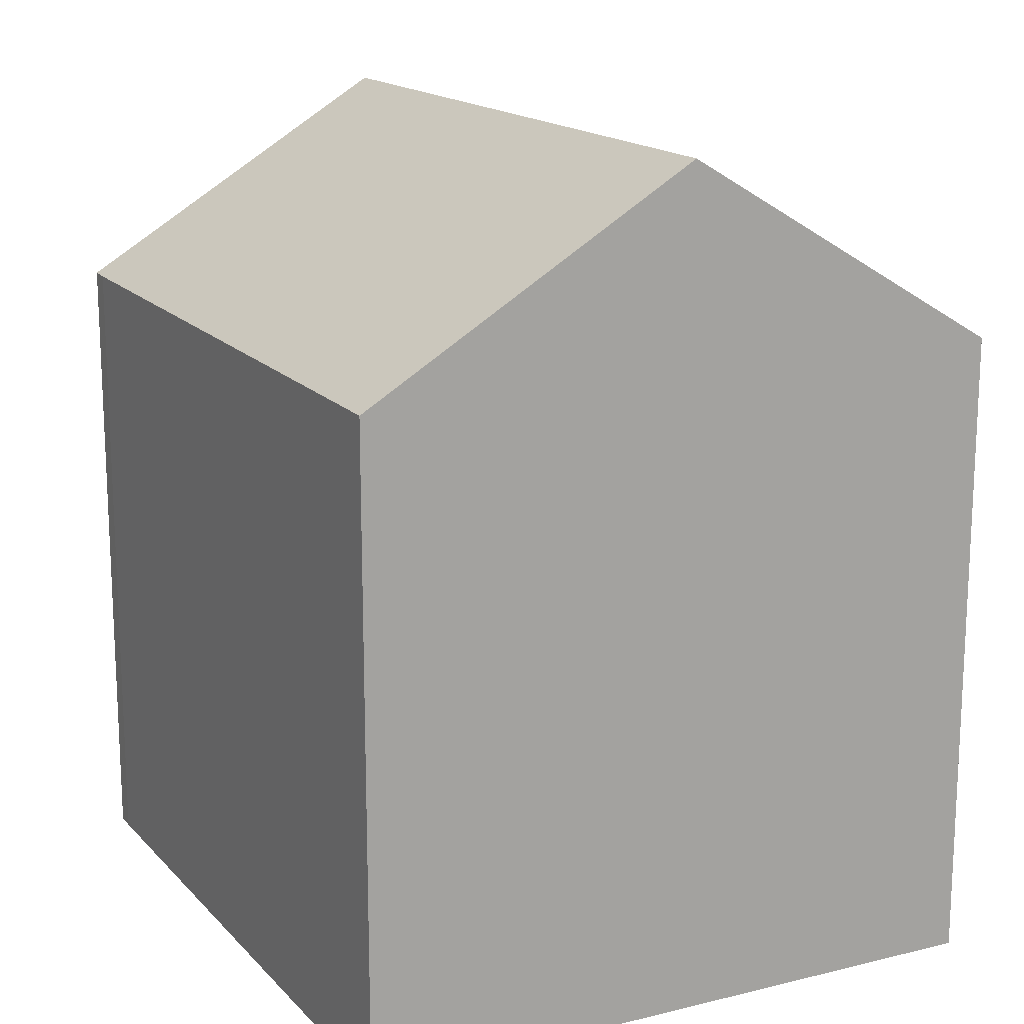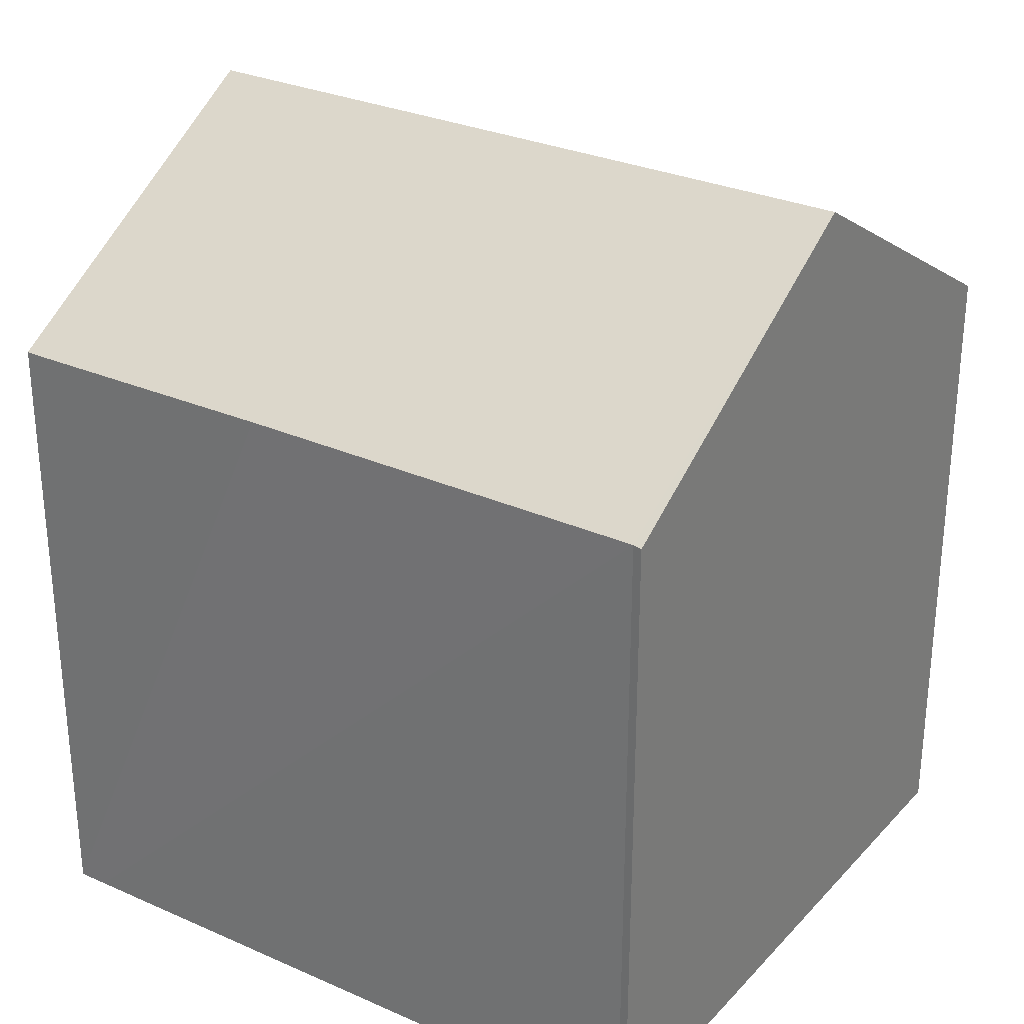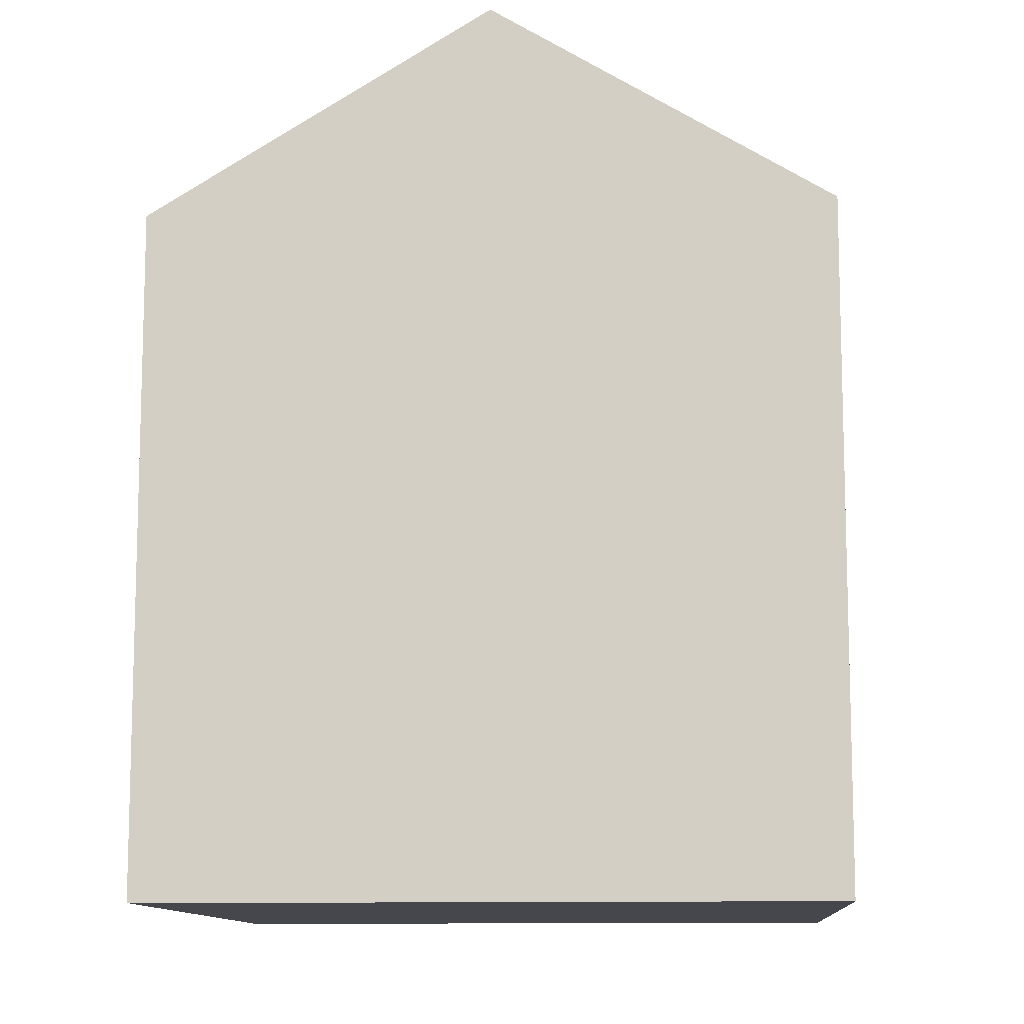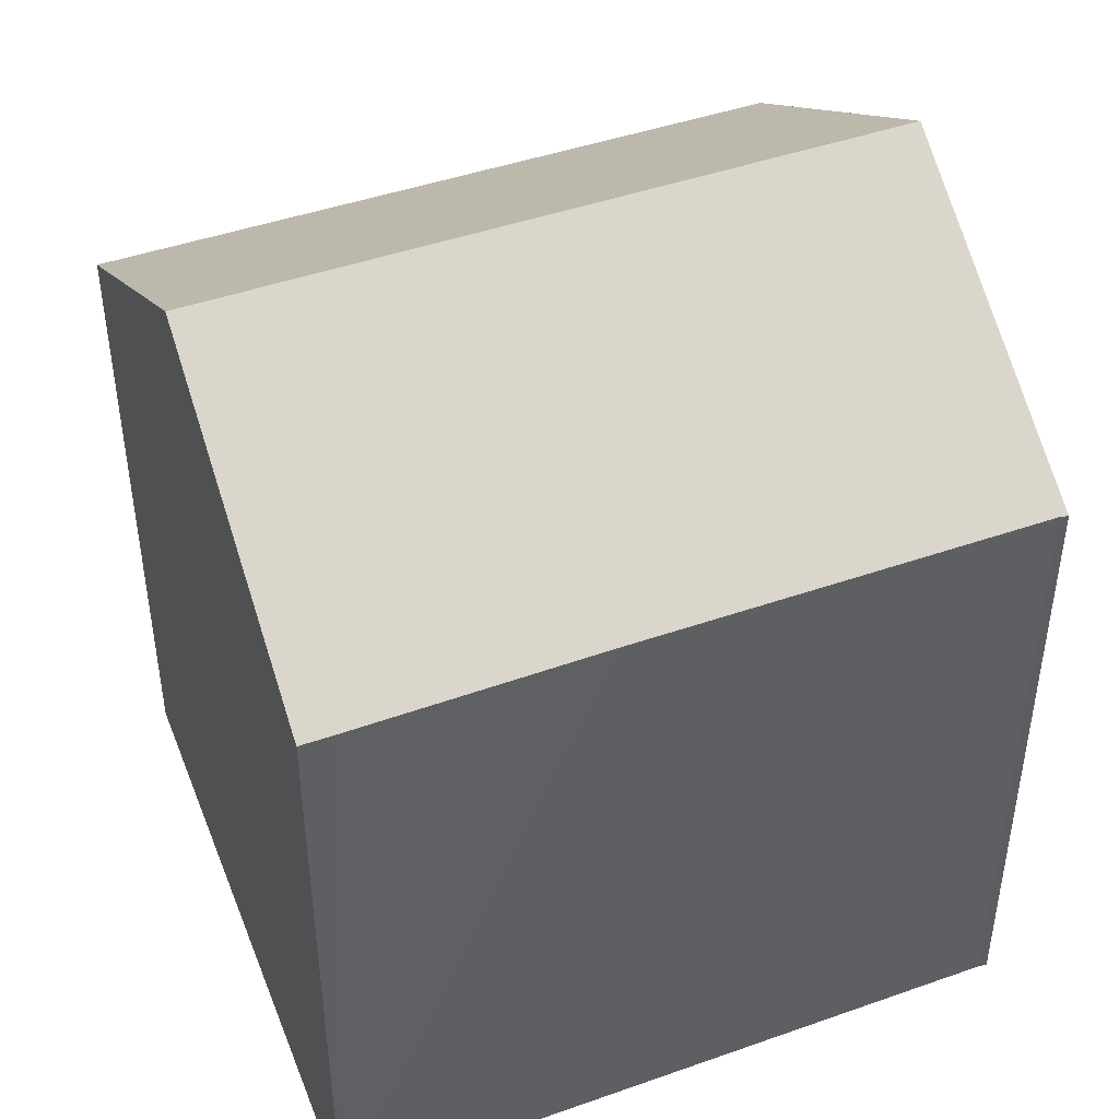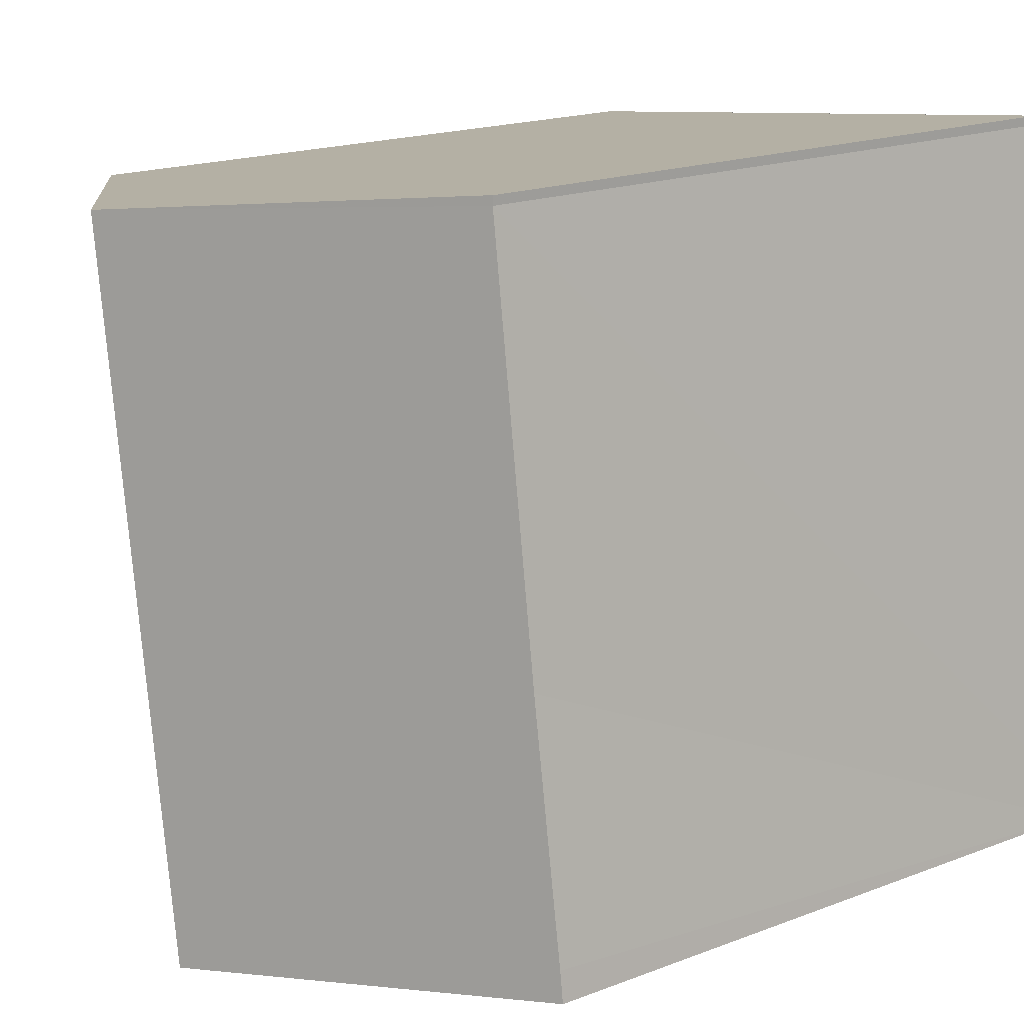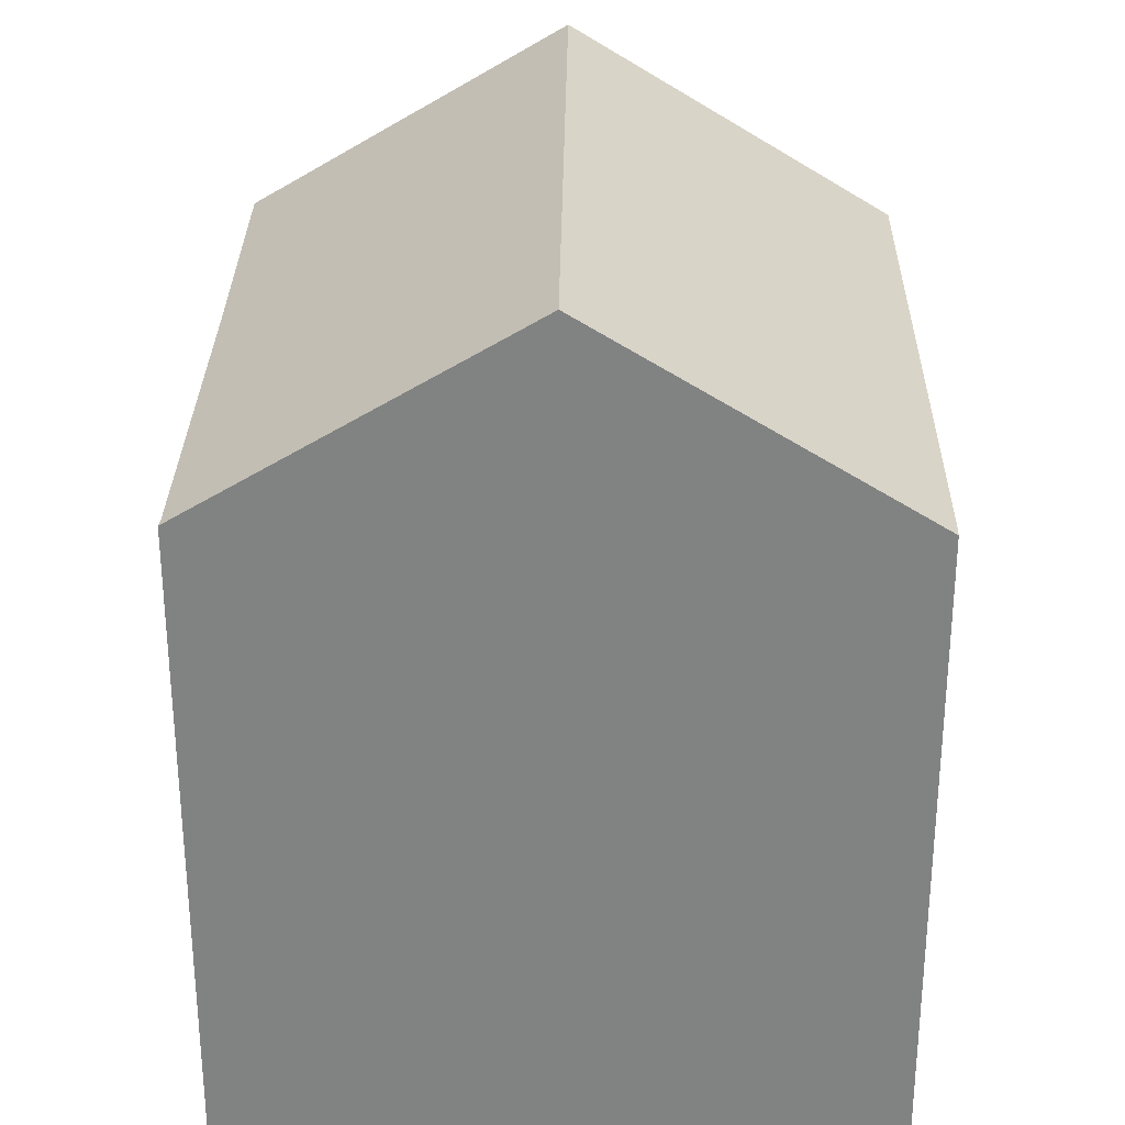
<metadata>
{"format":"obj","ext":"obj","renderer":"f3d","projection":"perspective","resolution":1024,"background":"white","views":[{"elev":16.5,"azim":160.1,"up":"+Y"},{"elev":29.5,"azim":-48.7,"up":"+Y"},{"elev":-10.9,"azim":11.9,"up":"+Y"},{"elev":44.9,"azim":-104.0,"up":"+Y"},{"elev":18.0,"azim":-126.9,"up":"+Z"},{"elev":29.2,"azim":9.0,"up":"+Y"}]}
</metadata>
<code>
v  4.815 12.51 -0.574
v  9.873 9.563 0.119
v  9.699 9.556 -1.157
v  11.06 9.611 8.826
v  6.317 12.51 9.74
v  11.1 9.617 9.134
v  10.84 9.77 9.166
v  0.064 9.596 0.453
v  0.512 9.908 -0.061
v  0 9.598 5.877e-16
v  0.618 9.608 4.121
v  1.443 9.598 9.907
v  1.488 9.597 10.22
v  1.488 9.586 10.35
v  0 0 0
v  0.064 -2.774e-17 0.453
v  1.488 -6.258e-16 10.22
v  1.443 -6.066e-16 9.907
v  0.618 -2.523e-16 4.121
v  1.488 -6.339e-16 10.35
v  11.1 -5.593e-16 9.134
v  6.317 -5.964e-16 9.74
v  10.84 -5.613e-16 9.166
v  11.06 -5.404e-16 8.826
v  9.699 7.085e-17 -1.157
v  9.873 -7.287e-18 0.119
v  4.815 3.515e-17 -0.574
v  0.512 3.735e-18 -0.061
g defaultobject
f 1 2 3
f 2 1 4
f 4 1 5
f 4 5 6
f 6 5 7
f 8 9 10
f 9 8 1
f 1 8 5
f 5 8 11
f 5 11 12
f 5 12 13
f 5 13 14
f 15 8 10
f 8 15 11
f 11 15 12
f 12 15 13
f 13 15 16
f 13 16 17
f 17 16 18
f 18 16 19
f 17 14 13
f 14 17 20
f 20 5 14
f 5 20 7
f 7 20 6
f 6 20 21
f 21 20 22
f 21 22 23
f 21 4 6
f 4 21 24
f 24 2 4
f 2 24 3
f 3 24 25
f 25 24 26
f 25 1 3
f 1 25 9
f 9 25 10
f 10 25 27
f 10 27 15
f 15 27 28
f 23 24 21
f 24 23 22
f 24 22 26
f 26 22 20
f 26 20 17
f 26 17 18
f 26 18 19
f 26 19 25
f 25 19 27
f 27 19 16
f 27 16 28
f 28 16 15

</code>
